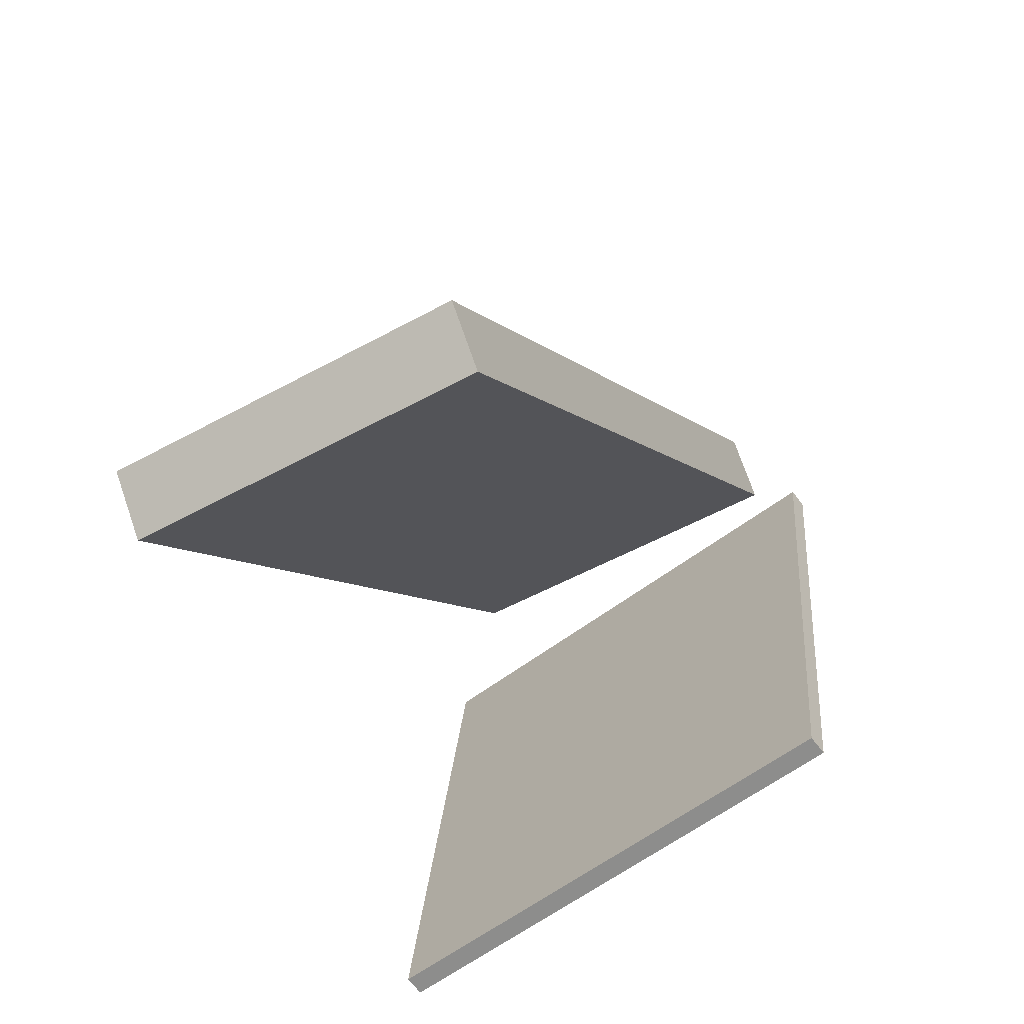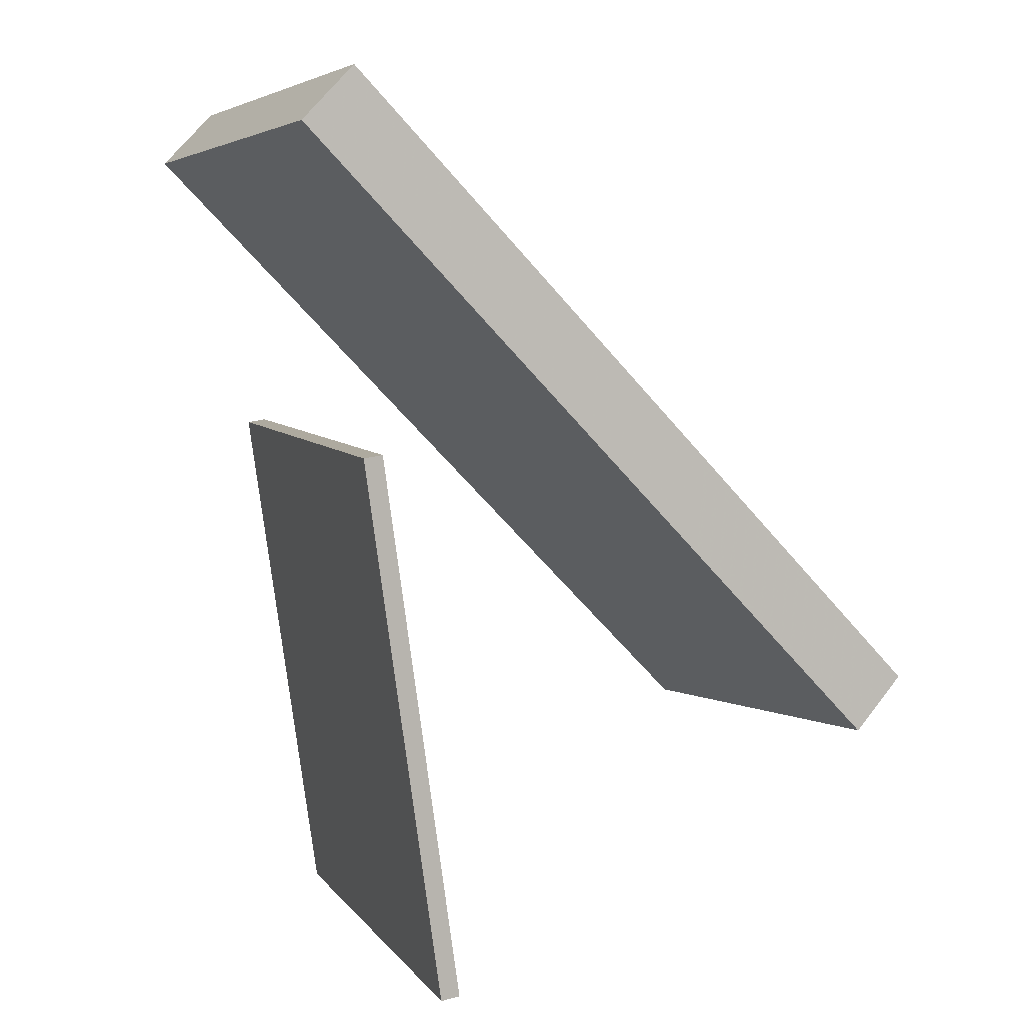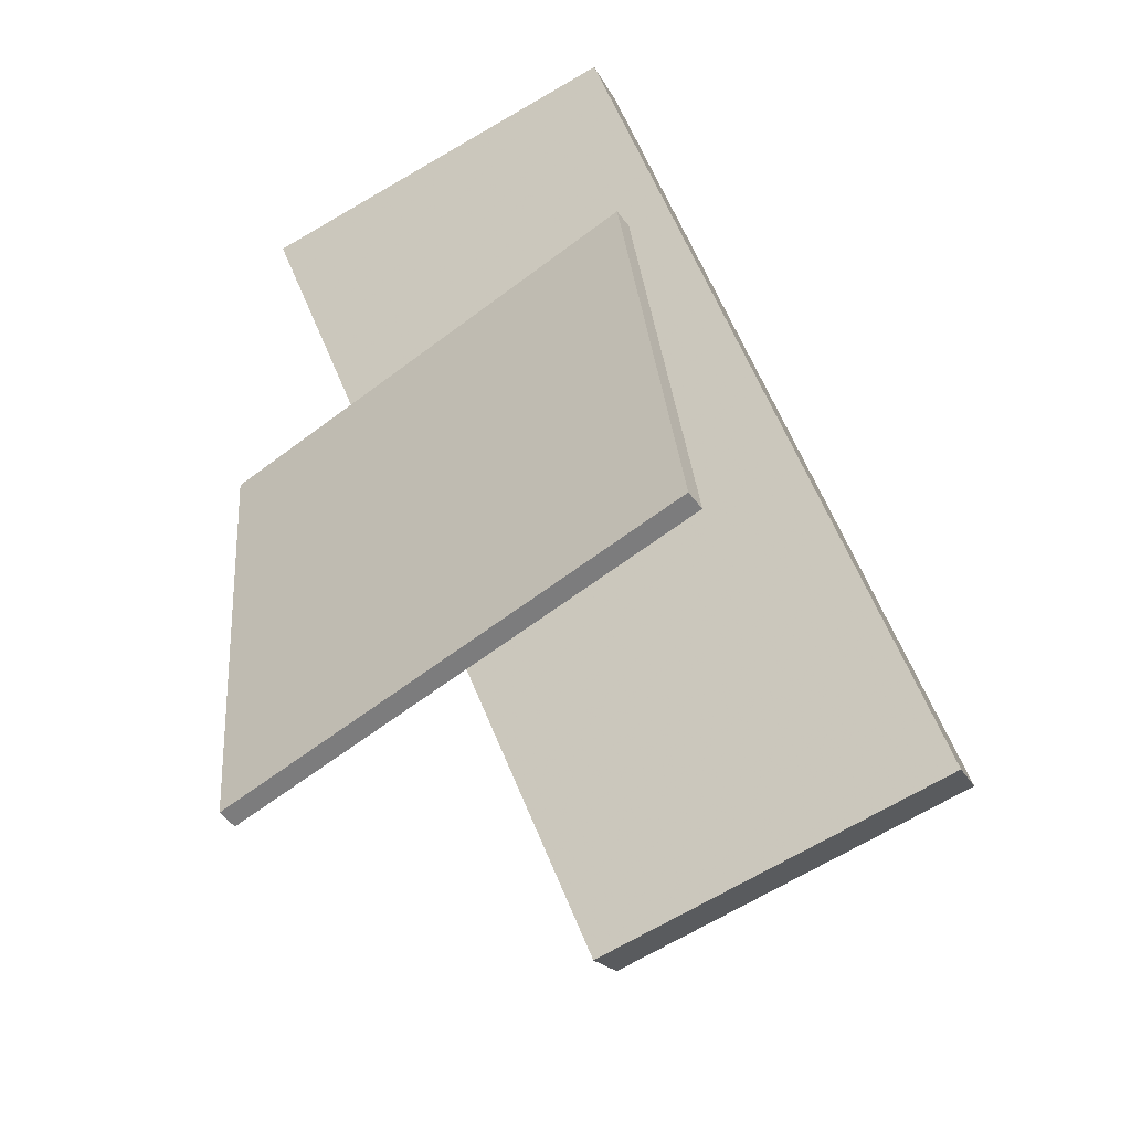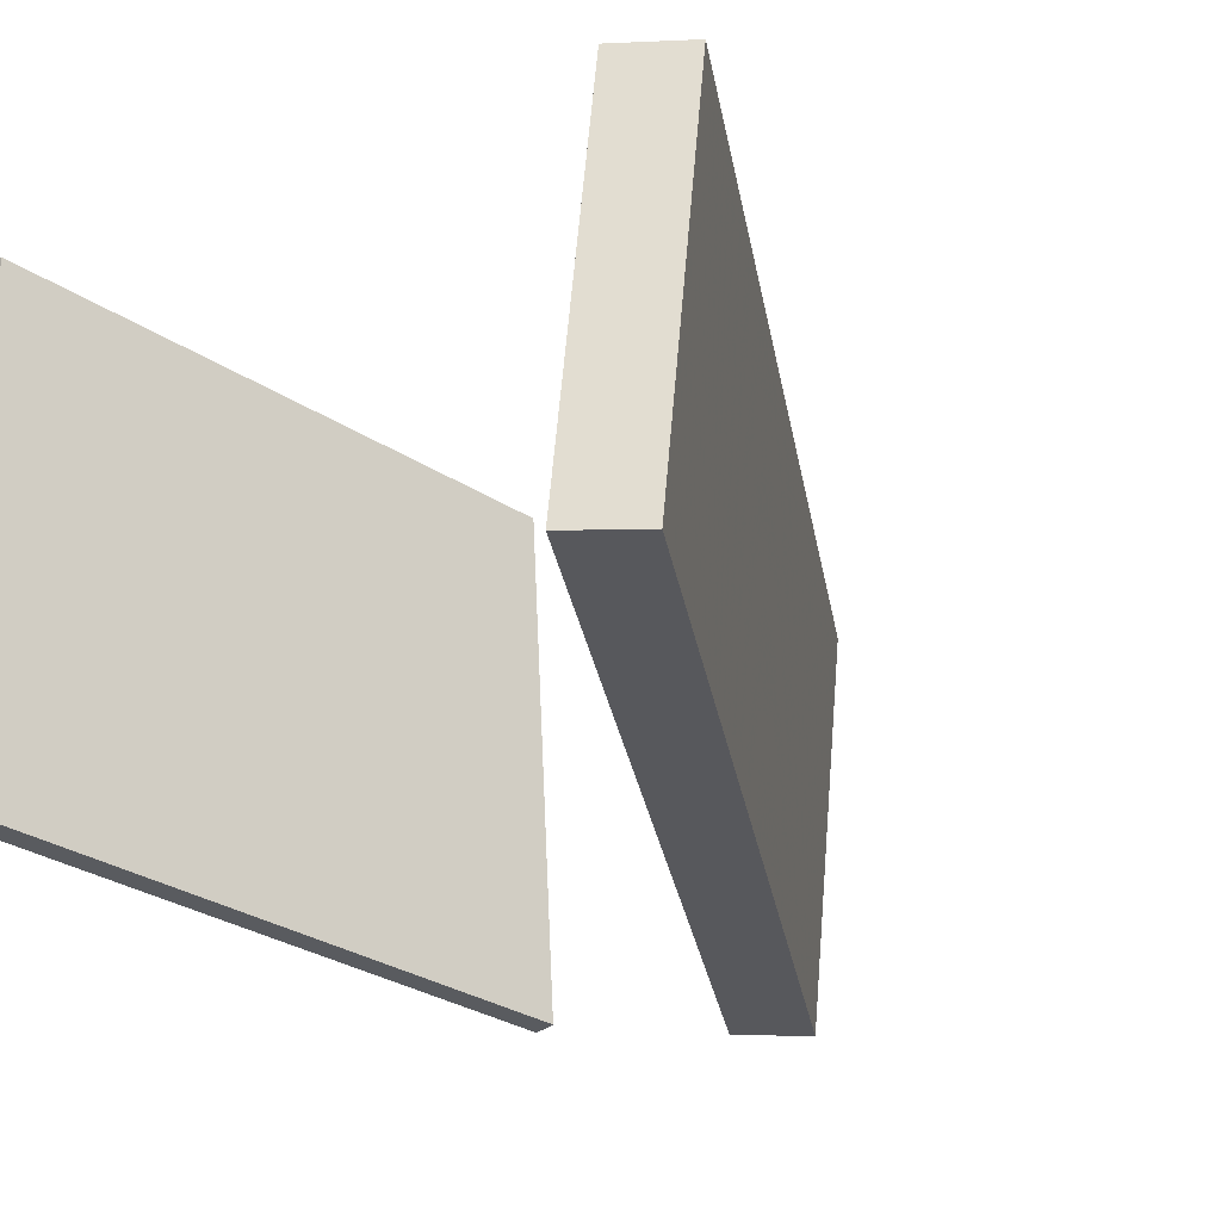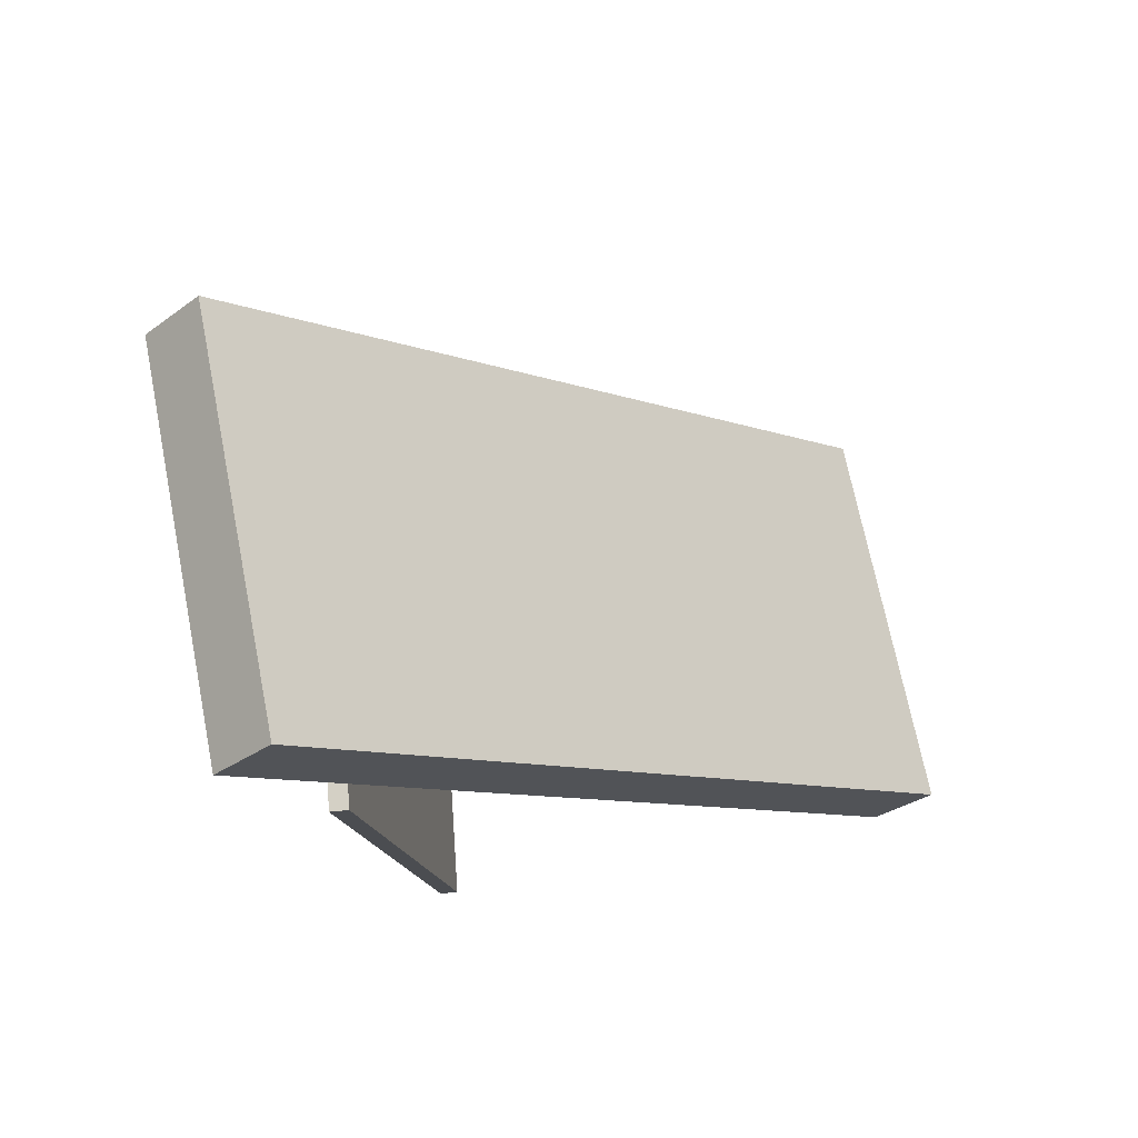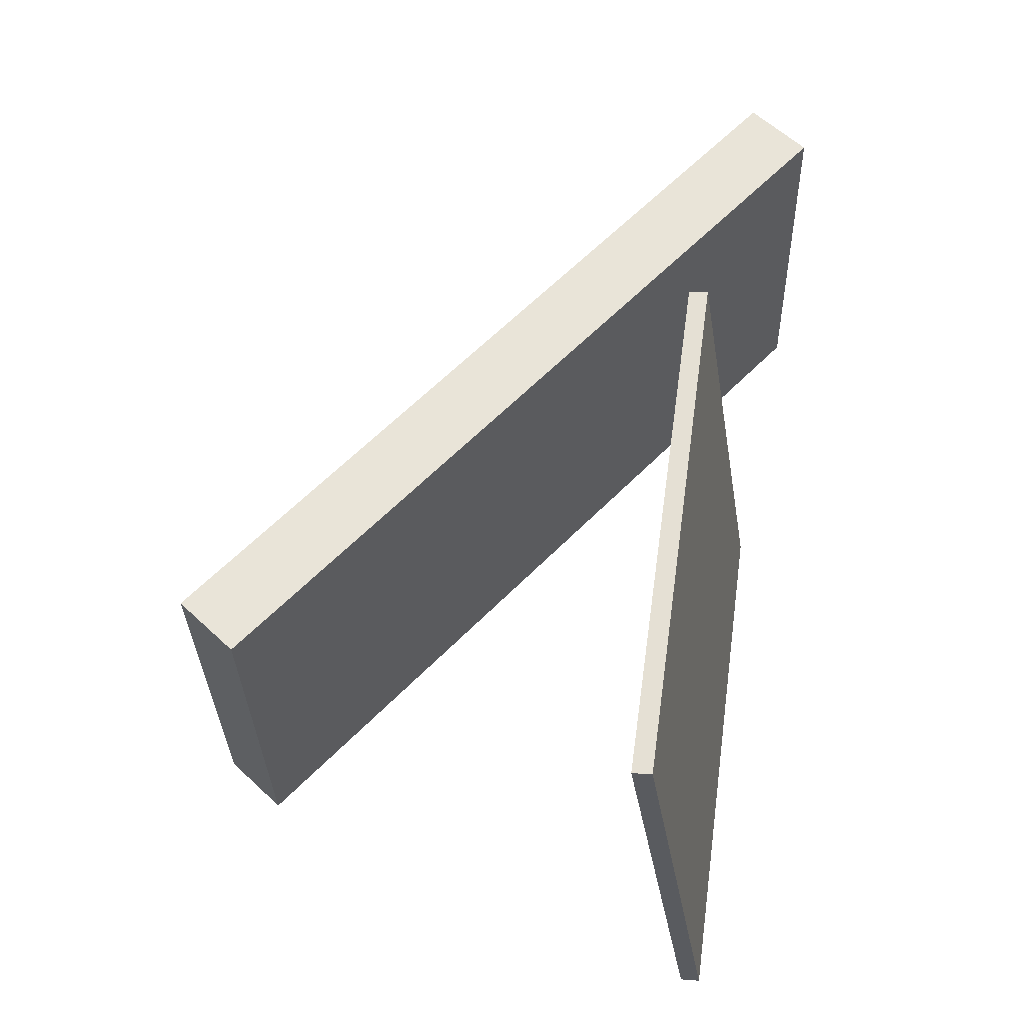
<metadata>
{"format":"obj","ext":"obj","renderer":"f3d","projection":"perspective","resolution":1024,"background":"white","views":[{"elev":-58.9,"azim":123.8,"up":"+Y"},{"elev":6.7,"azim":-24.3,"up":"+Y"},{"elev":-64.9,"azim":-57.2,"up":"+Y"},{"elev":-28.9,"azim":54.0,"up":"+Z"},{"elev":73.9,"azim":-8.2,"up":"+Y"},{"elev":-34.2,"azim":-175.4,"up":"+Y"}]}
</metadata>
<code>
v 0.3309 -0.1811 0.1638
v 0.3119 -0.2041 -0.1898
v -0.2187 0.3803 0.1568
v -0.2377 0.3573 -0.1968
v 0.2824 -0.2285 0.1695
v 0.2634 -0.2515 -0.1841
v -0.2672 0.3329 0.1625
v -0.2862 0.3098 -0.1911
f 1.0 7.0 5.0
f 1.0 3.0 7.0
f 1.0 4.0 3.0
f 1.0 2.0 4.0
f 3.0 8.0 7.0
f 3.0 4.0 8.0
f 5.0 7.0 8.0
f 5.0 8.0 6.0
f 1.0 5.0 6.0
f 1.0 6.0 2.0
f 2.0 6.0 8.0
f 2.0 8.0 4.0
v -0.1762 0.04932 -0.2839
v -0.1079 -0.4404 -0.2794
v -0.2087 0.04878 0.1451
v -0.1403 -0.441 0.1497
v -0.1592 0.05171 -0.2827
v -0.09087 -0.438 -0.2781
v -0.1916 0.05117 0.1464
v -0.1233 -0.4386 0.1509
f 9.0 15.0 13.0
f 9.0 11.0 15.0
f 9.0 12.0 11.0
f 9.0 10.0 12.0
f 11.0 16.0 15.0
f 11.0 12.0 16.0
f 13.0 15.0 16.0
f 13.0 16.0 14.0
f 9.0 13.0 14.0
f 9.0 14.0 10.0
f 10.0 14.0 16.0
f 10.0 16.0 12.0

</code>
